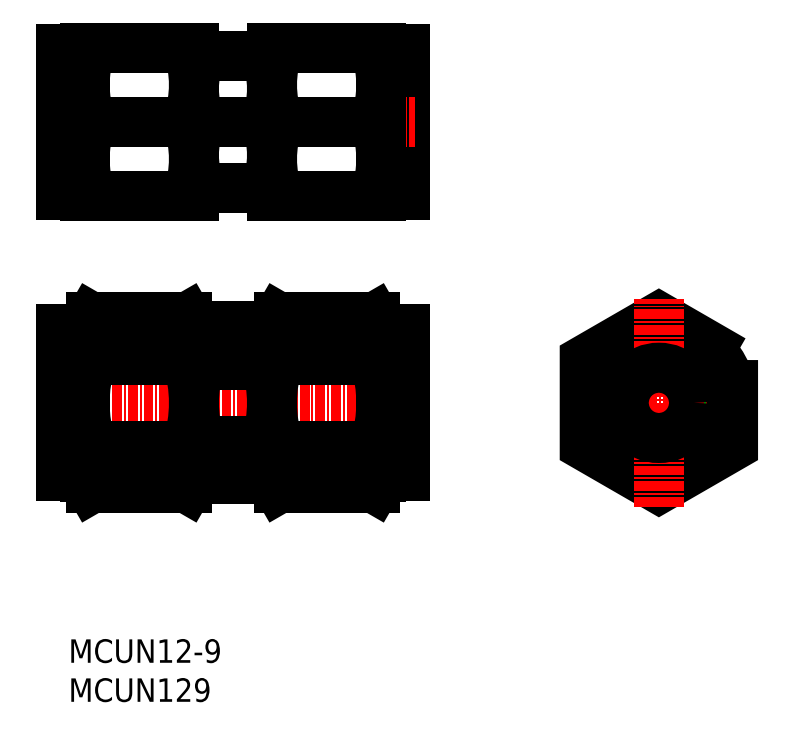
<metadata>
{"format":"dxf","ext":"dxf","renderer":"ezdxf+matplotlib","layout":"modelspace","background":"white","min_lineweight":24,"dpi":150}
</metadata>
<code>
0
SECTION
2
ENTITIES
0
TEXT
8
0
10
107
20
62.02
30
0
40
3
1
MCUN129
11
107
21
63.52
31
0
73
     2
0
TEXT
8
0
10
107
20
67.02
30
0
40
3
1
MCUN12-9
11
107
21
68.52
31
0
73
     2
0
LINE
8
0
10
150
20
145.7
30
0
11
150
21
126.9
31
0
0
LINE
8
CENTER
10
104.6
20
100.3
30
0
11
151.4
21
100.3
31
0
0
LINE
8
CENTER
10
104.6
20
136.3
30
0
11
151.4
21
136.3
31
0
0
LINE
8
0
10
150
20
109.7
30
0
11
150
21
90.92
31
0
0
LINE
8
0
10
147
20
90.92
30
0
11
150
21
90.92
31
0
0
LINE
8
0
10
147
20
109.7
30
0
11
150
21
109.7
31
0
0
LINE
8
0
10
147
20
126.9
30
0
11
150
21
126.9
31
0
0
CIRCLE
8
0
10
182.6
20
100.3
30
0
40
6
0
LINE
8
CENTER
10
171.1
20
100.3
30
0
11
194.1
21
100.3
31
0
0
LINE
8
0
10
147
20
145.7
30
0
11
150
21
145.7
31
0
0
CIRCLE
8
0
10
182.6
20
100.3
30
0
40
9.4
0
LINE
8
0
10
106
20
145.7
30
0
11
106
21
126.9
31
0
0
LINE
8
0
10
109
20
126.9
30
0
11
106
21
126.9
31
0
0
LINE
8
0
10
109
20
145.7
30
0
11
106
21
145.7
31
0
0
LINE
8
0
10
106
20
109.7
30
0
11
106
21
90.92
31
0
0
LINE
8
0
10
109
20
90.92
30
0
11
106
21
90.92
31
0
0
LINE
8
0
10
109
20
109.7
30
0
11
106
21
109.7
31
0
0
POLYLINE
8
0
66
     1
10
0
20
0
30
0
70
     1
0
VERTEX
8
0
10
192.1
20
105.8
30
0
0
VERTEX
8
0
10
182.6
20
111.3
30
0
0
VERTEX
8
0
10
173.1
20
105.8
30
0
0
VERTEX
8
0
10
173.1
20
94.83
30
0
0
VERTEX
8
0
10
182.6
20
89.35
30
0
0
VERTEX
8
0
10
192.1
20
94.83
30
0
0
SEQEND
8
0
0
LINE
8
CENTER
10
182.6
20
87.04
30
0
11
182.6
21
113.6
31
0
0
ARC
8
0
10
127.2
20
100.3
30
0
40
18.15
50
162.4
51
197.6
0
LINE
8
0
10
109
20
90.82
30
0
11
109
21
109.8
31
0
0
ARC
8
0
10
104.9
20
100.3
30
0
40
18.15
50
342.4
51
17.59
0
LINE
8
0
10
123
20
90.82
30
0
11
123
21
109.8
31
0
0
LINE
8
0
10
122.2
20
94.83
30
0
11
109.9
21
94.83
31
0
0
LINE
8
0
10
122.2
20
89.35
30
0
11
109.9
21
89.35
31
0
0
LINE
8
0
10
123
20
90.82
30
0
11
122.2
21
89.35
31
0
0
ARC
8
0
10
118.2
20
92.09
30
0
40
4.853
50
325.6
51
34.41
0
LINE
8
0
10
109
20
94.83
30
0
11
109
21
94.83
31
0
0
LINE
8
0
10
109
20
90.82
30
0
11
109.9
21
89.35
31
0
0
ARC
8
0
10
113.9
20
92.09
30
0
40
4.853
50
145.6
51
214.4
0
LINE
8
0
10
122.2
20
105.8
30
0
11
109.9
21
105.8
31
0
0
LINE
8
0
10
122.2
20
111.3
30
0
11
109.9
21
111.3
31
0
0
LINE
8
0
10
123
20
109.8
30
0
11
122.2
21
111.3
31
0
0
ARC
8
0
10
118.2
20
108.5
30
0
40
4.853
50
325.6
51
34.41
0
LINE
8
0
10
109
20
109.8
30
0
11
109.9
21
111.3
31
0
0
ARC
8
0
10
113.9
20
108.5
30
0
40
4.853
50
145.6
51
214.4
0
ARC
8
0
10
128.9
20
100.3
30
0
40
18.15
50
342.4
51
17.59
0
LINE
8
0
10
147
20
90.82
30
0
11
147
21
109.8
31
0
0
ARC
8
0
10
151.2
20
100.3
30
0
40
18.15
50
162.4
51
197.6
0
LINE
8
0
10
133
20
90.82
30
0
11
133
21
109.8
31
0
0
LINE
8
0
10
133.9
20
94.83
30
0
11
146.2
21
94.83
31
0
0
LINE
8
0
10
133.9
20
89.35
30
0
11
146.2
21
89.35
31
0
0
LINE
8
0
10
133
20
90.82
30
0
11
133.9
21
89.35
31
0
0
ARC
8
0
10
137.9
20
92.09
30
0
40
4.853
50
145.6
51
214.4
0
LINE
8
0
10
147
20
94.83
30
0
11
147
21
94.83
31
0
0
LINE
8
0
10
147
20
90.82
30
0
11
146.2
21
89.35
31
0
0
ARC
8
0
10
142.2
20
92.09
30
0
40
4.853
50
325.6
51
34.41
0
LINE
8
0
10
133.9
20
105.8
30
0
11
146.2
21
105.8
31
0
0
LINE
8
0
10
133.9
20
111.3
30
0
11
146.2
21
111.3
31
0
0
LINE
8
0
10
133
20
109.8
30
0
11
133.9
21
111.3
31
0
0
ARC
8
0
10
137.9
20
108.5
30
0
40
4.853
50
145.6
51
214.4
0
LINE
8
0
10
147
20
109.8
30
0
11
146.2
21
111.3
31
0
0
ARC
8
0
10
142.2
20
108.5
30
0
40
4.853
50
325.6
51
34.41
0
LINE
8
0
10
123
20
126.8
30
0
11
123
21
145.8
31
0
0
LINE
8
0
10
109
20
126.8
30
0
11
109
21
145.8
31
0
0
ARC
8
0
10
122.8
20
131.6
30
0
40
13.72
50
159.7
51
200.3
0
ARC
8
0
10
109.3
20
131.6
30
0
40
13.72
50
339.7
51
20.26
0
LINE
8
0
10
123
20
126.8
30
0
11
109
21
126.8
31
0
0
LINE
8
0
10
109
20
145.8
30
0
11
123
21
145.8
31
0
0
LINE
8
0
10
109.9
20
136.3
30
0
11
122.2
21
136.3
31
0
0
ARC
8
0
10
109.3
20
141.1
30
0
40
13.72
50
339.7
51
20.26
0
ARC
8
0
10
122.8
20
141.1
30
0
40
13.72
50
159.7
51
200.3
0
LINE
8
0
10
133
20
126.8
30
0
11
133
21
145.8
31
0
0
LINE
8
0
10
147
20
126.8
30
0
11
147
21
145.8
31
0
0
ARC
8
0
10
133.3
20
131.6
30
0
40
13.72
50
339.7
51
20.26
0
ARC
8
0
10
146.8
20
131.6
30
0
40
13.72
50
159.7
51
200.3
0
LINE
8
0
10
133
20
126.8
30
0
11
147
21
126.8
31
0
0
LINE
8
0
10
147
20
145.8
30
0
11
133
21
145.8
31
0
0
LINE
8
0
10
146.2
20
136.3
30
0
11
133.9
21
136.3
31
0
0
ARC
8
0
10
146.8
20
141.1
30
0
40
13.72
50
159.7
51
200.3
0
ARC
8
0
10
133.3
20
141.1
30
0
40
13.72
50
339.7
51
20.26
0
ARC
8
0
10
127.4
20
107.7
30
0
40
4.342
50
145.6
51
214.4
0
ARC
8
0
10
128.7
20
107.7
30
0
40
4.342
50
325.6
51
34.41
0
LINE
8
0
10
132.3
20
110.1
30
0
11
123.8
21
110.1
31
0
0
LINE
8
0
10
133
20
108.8
30
0
11
132.3
21
110.1
31
0
0
LINE
8
0
10
123
20
108.8
30
0
11
123.8
21
110.1
31
0
0
LINE
8
0
10
133
20
91.82
30
0
11
133
21
108.8
31
0
0
LINE
8
0
10
132.3
20
105.2
30
0
11
123.8
21
105.2
31
0
0
ARC
8
0
10
116.8
20
100.3
30
0
40
16.24
50
342.4
51
17.59
0
ARC
8
0
10
139.3
20
100.3
30
0
40
16.24
50
162.4
51
197.6
0
LINE
8
0
10
132.3
20
95.41
30
0
11
123.8
21
95.41
31
0
0
ARC
8
0
10
128.7
20
92.96
30
0
40
4.342
50
325.6
51
34.41
0
ARC
8
0
10
127.4
20
92.96
30
0
40
4.342
50
145.6
51
214.4
0
LINE
8
0
10
132.3
20
90.5
30
0
11
123.8
21
90.5
31
0
0
LINE
8
0
10
133
20
91.82
30
0
11
132.3
21
90.5
31
0
0
LINE
8
0
10
123
20
91.82
30
0
11
123.8
21
90.5
31
0
0
LINE
8
0
10
123
20
91.82
30
0
11
123
21
108.8
31
0
0
ARC
8
0
10
135.3
20
132.1
30
0
40
12.28
50
159.7
51
200.3
0
ARC
8
0
10
120.8
20
132.1
30
0
40
12.28
50
339.7
51
20.26
0
LINE
8
0
10
133
20
127.8
30
0
11
123
21
127.8
31
0
0
LINE
8
0
10
123.8
20
136.3
30
0
11
132.3
21
136.3
31
0
0
ARC
8
0
10
135.3
20
140.6
30
0
40
12.28
50
159.7
51
200.3
0
ARC
8
0
10
120.8
20
140.6
30
0
40
12.28
50
339.7
51
20.26
0
LINE
8
0
10
123
20
144.8
30
0
11
133
21
144.8
31
0
0
LINE
8
0
10
123
20
127.8
30
0
11
123
21
144.8
31
0
0
LINE
8
0
10
133
20
127.8
30
0
11
133
21
144.8
31
0
0
CIRCLE
8
0
10
182.6
20
100.3
30
0
40
4.5
0
ENDSEC
0
EOF

</code>
